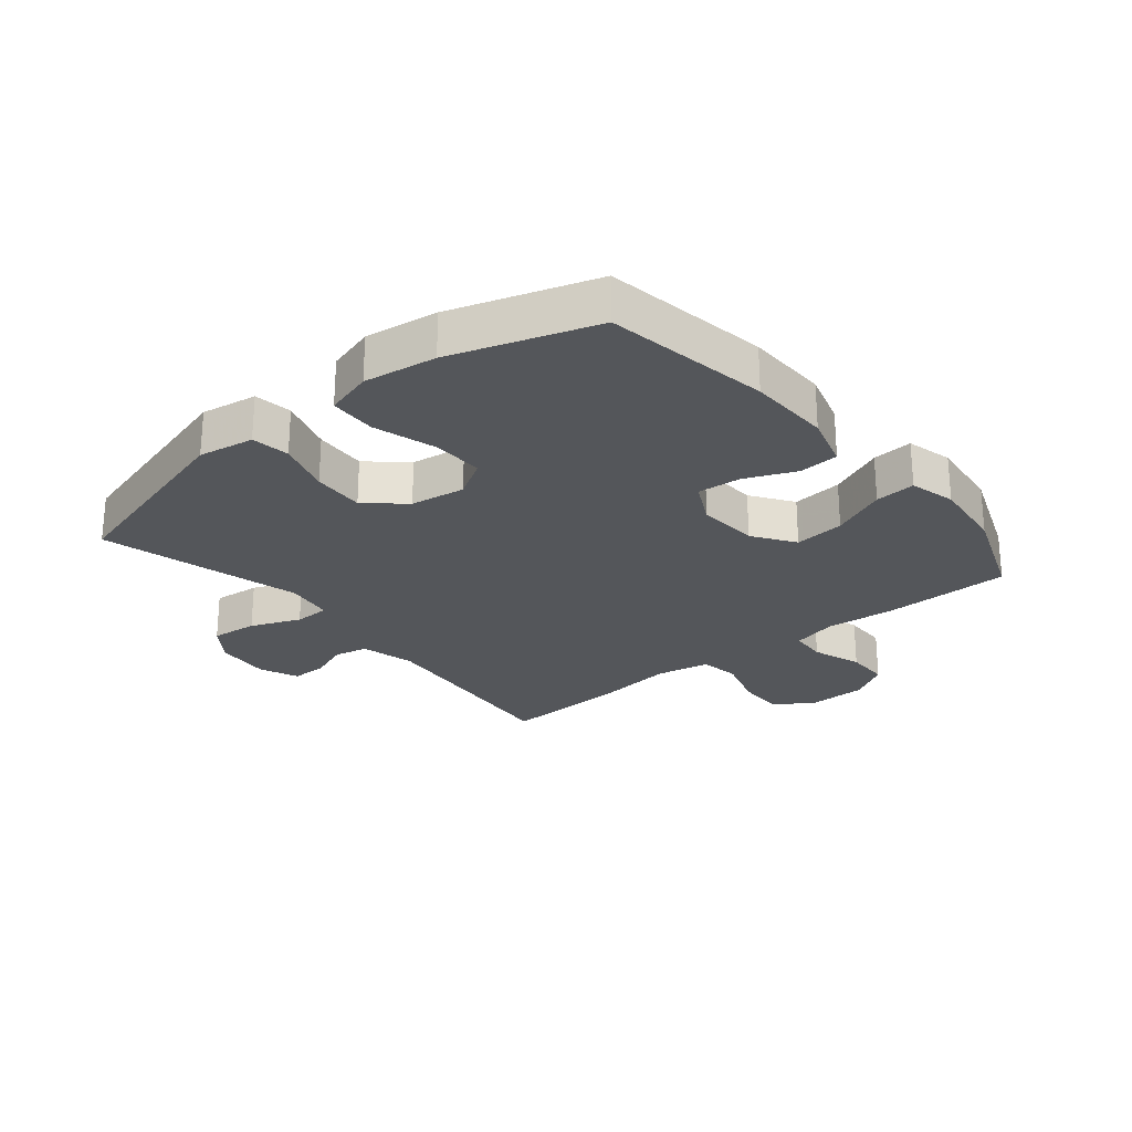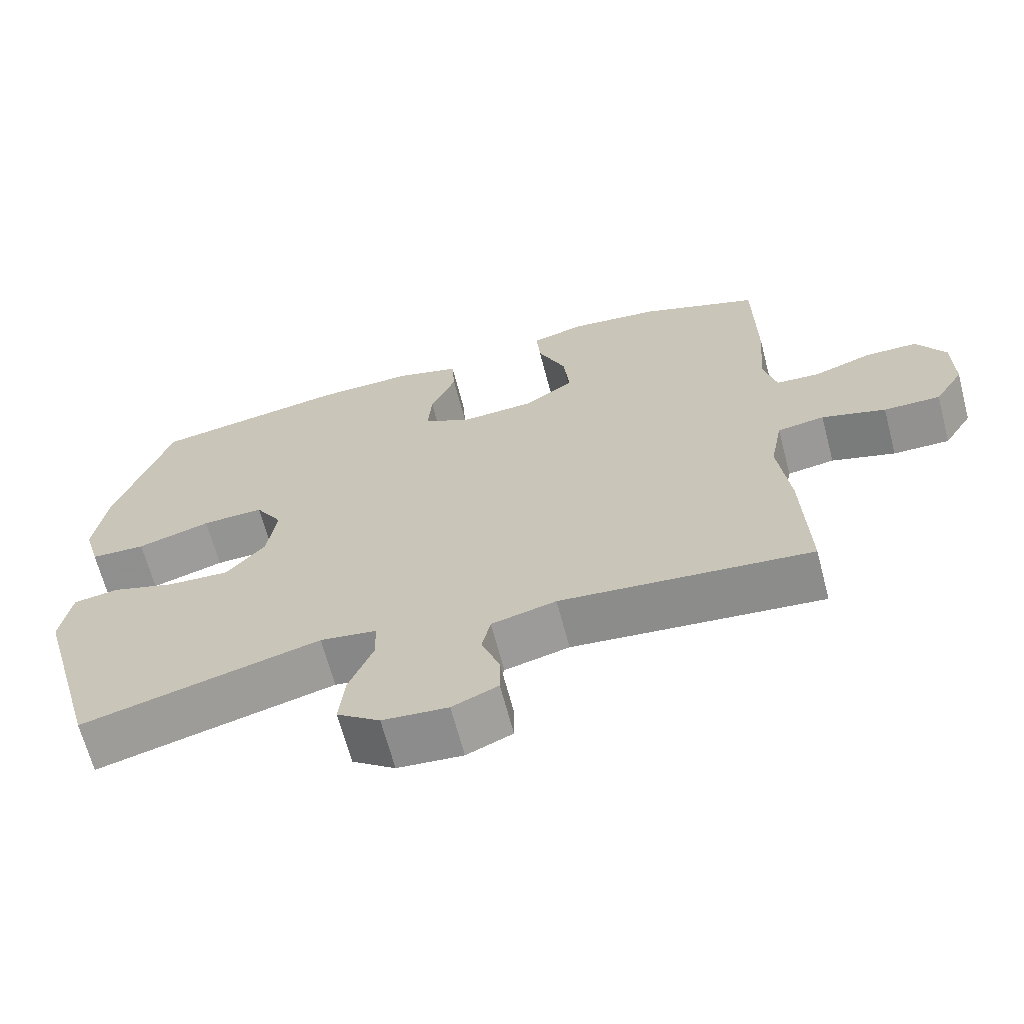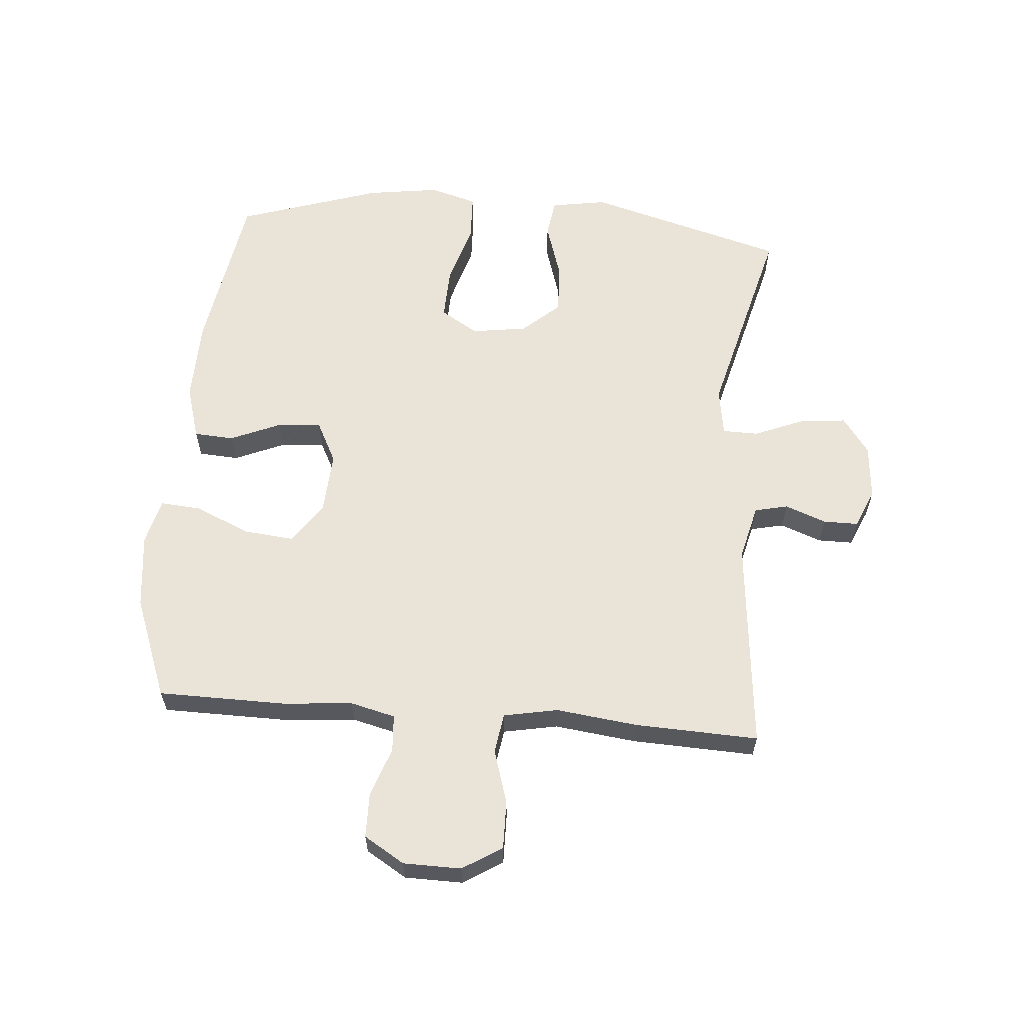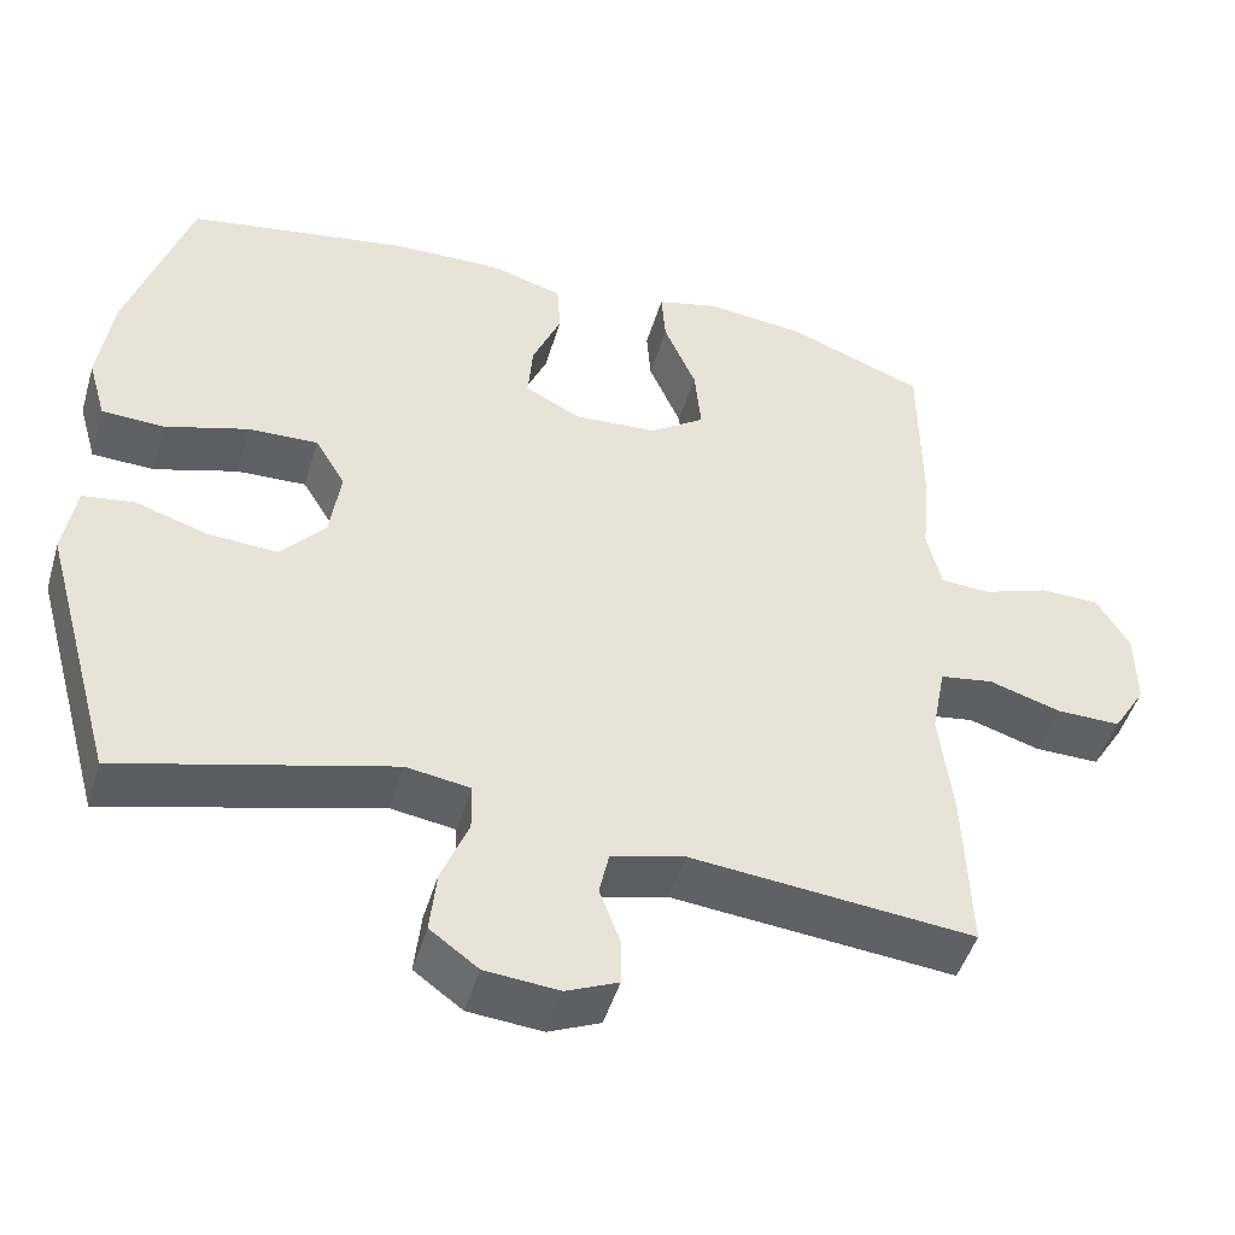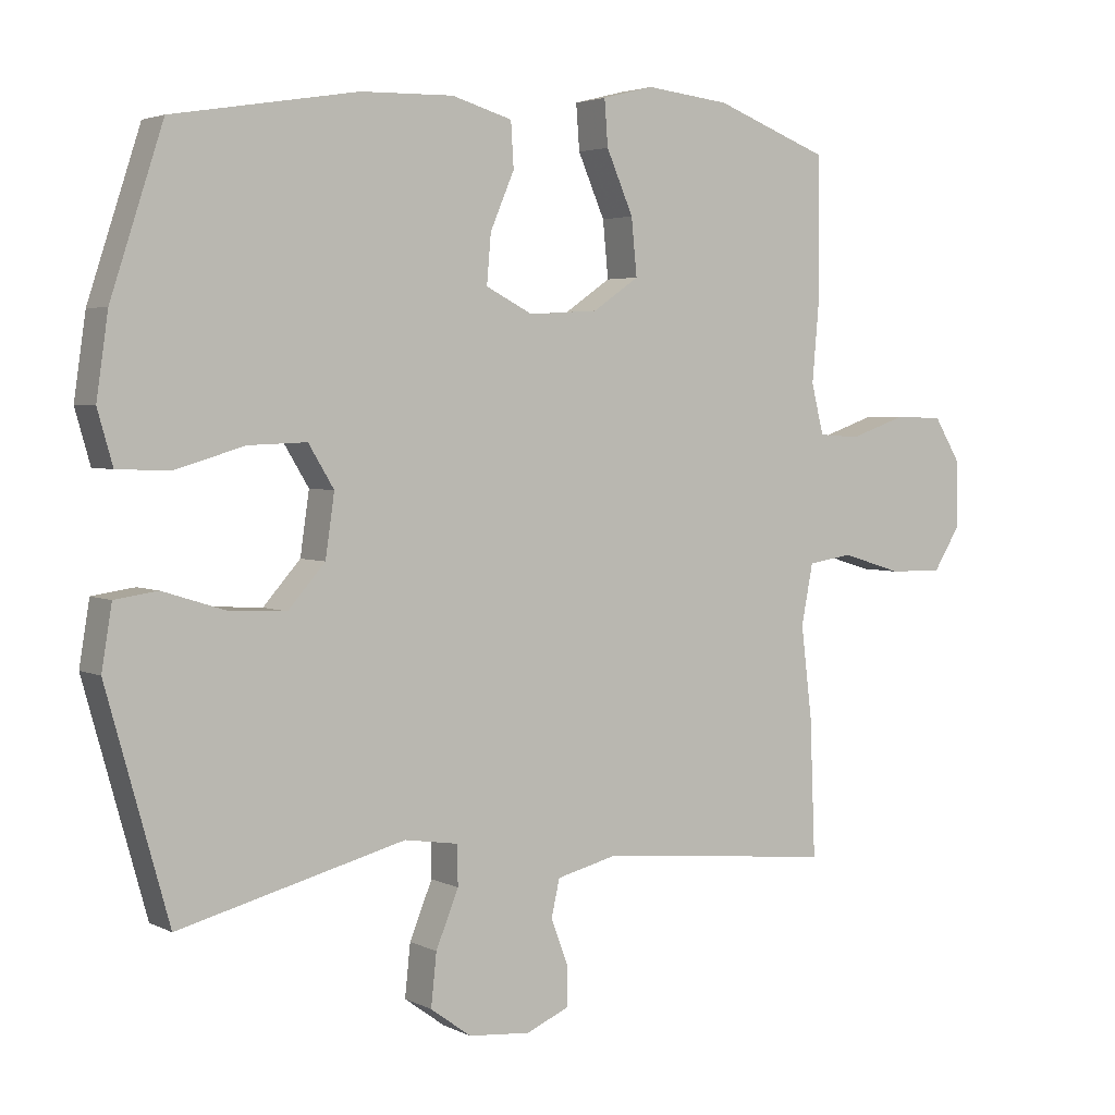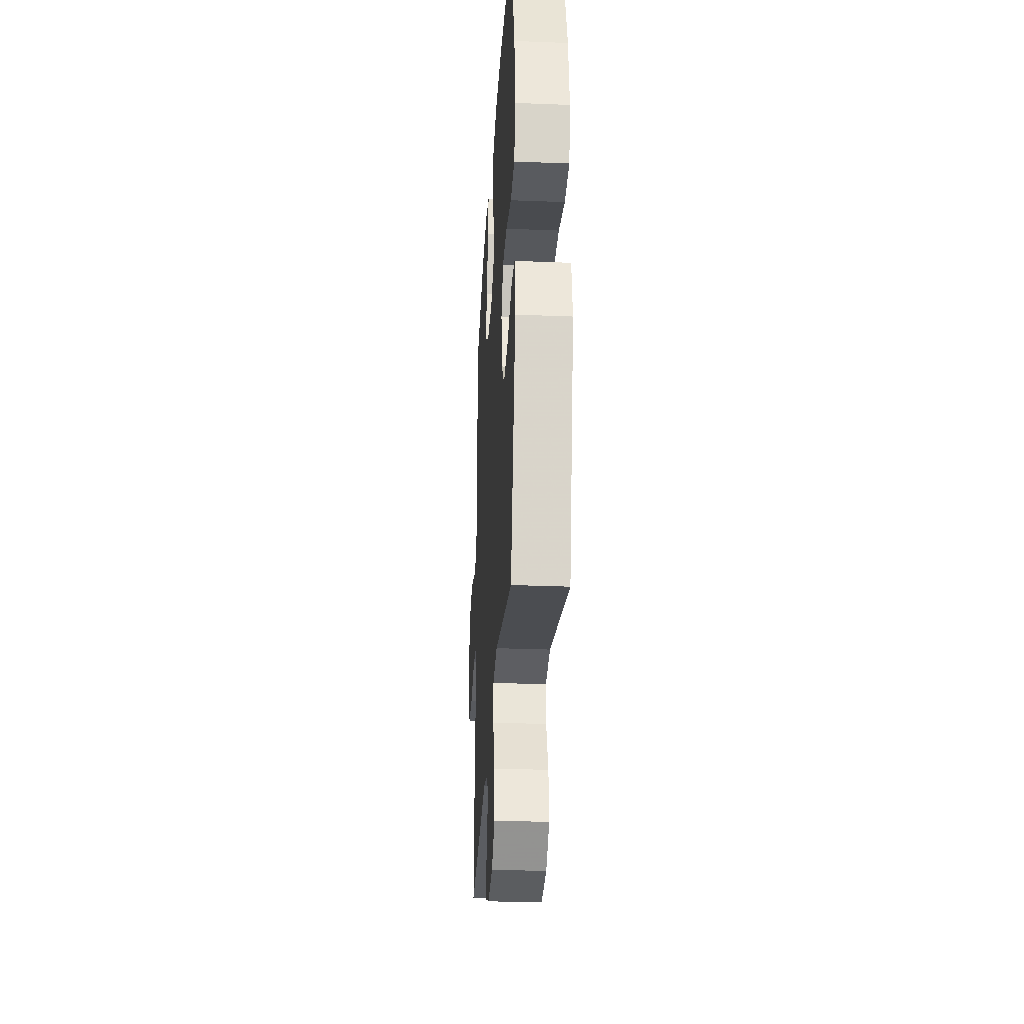
<metadata>
{"format":"obj","ext":"obj","renderer":"f3d","projection":"perspective","resolution":1024,"background":"white","views":[{"elev":-25.2,"azim":-50.5,"up":"+Y"},{"elev":-66.3,"azim":14.7,"up":"+Z"},{"elev":61.0,"azim":94.7,"up":"+Y"},{"elev":-47.2,"azim":-16.3,"up":"+Z"},{"elev":3.5,"azim":-32.5,"up":"+Z"},{"elev":-30.3,"azim":-93.3,"up":"+Z"}]}
</metadata>
<code>
v -0.5 0.07 -0.5
v -0.59 0.07 -0.177
v -0.575 0.07 -0.086
v -0.513 0.07 -0.077
v -0.424 0.07 -0.105
v -0.339 0.07 -0.11
v -0.285 0.07 -0.049
v -0.272 0.07 0.041
v -0.309 0.07 0.102
v -0.394 0.07 0.099
v -0.495 0.07 0.069
v -0.571 0.07 0.072
v -0.593 0.07 0.149
v -0.576 0.07 0.267
v -0.5 0.07 0.5
v -0.232 0.07 0.544
v -0.097 0.07 0.547
v -0.009 0.07 0.521
v -0.005 0.07 0.456
v -0.04 0.07 0.374
v -0.046 0.07 0.303
v 0.022 0.07 0.268
v 0.123 0.07 0.274
v 0.19 0.07 0.32
v 0.182 0.07 0.402
v 0.143 0.07 0.492
v 0.138 0.07 0.558
v 0.213 0.07 0.577
v 0.335 0.07 0.563
v 0.5 0.07 0.5
v 0.502 0.07 0.292
v 0.492 0.07 0.178
v 0.51 0.07 0.105
v 0.57 0.07 0.101
v 0.651 0.07 0.129
v 0.723 0.07 0.128
v 0.763 0.07 0.062
v 0.764 0.07 -0.032
v 0.724 0.07 -0.096
v 0.646 0.07 -0.095
v 0.558 0.07 -0.068
v 0.493 0.07 -0.078
v 0.476 0.07 -0.166
v 0.492 0.07 -0.298
v 0.5 0.07 -0.5
v 0.155 0.07 -0.466
v 0.066 0.07 -0.488
v 0.054 0.07 -0.542
v 0.079 0.07 -0.609
v 0.079 0.07 -0.666
v 0.016 0.07 -0.693
v -0.074 0.07 -0.685
v -0.133 0.07 -0.642
v -0.125 0.07 -0.566
v -0.092 0.07 -0.485
v -0.093 0.07 -0.427
v -0.171 0.07 -0.415
v -0.5 0 -0.5
v -0.59 0 -0.177
v -0.575 0 -0.086
v -0.513 0 -0.077
v -0.424 0 -0.105
v -0.339 0 -0.11
v -0.285 0 -0.049
v -0.272 0 0.041
v -0.309 0 0.102
v -0.394 0 0.099
v -0.495 0 0.069
v -0.571 0 0.072
v -0.593 0 0.149
v -0.576 0 0.267
v -0.5 0 0.5
v -0.232 0 0.544
v -0.097 0 0.547
v -0.009 0 0.521
v -0.005 0 0.456
v -0.04 0 0.374
v -0.046 0 0.303
v 0.022 0 0.268
v 0.123 0 0.274
v 0.19 0 0.32
v 0.182 0 0.402
v 0.143 0 0.492
v 0.138 0 0.558
v 0.213 0 0.577
v 0.335 0 0.563
v 0.5 0 0.5
v 0.502 0 0.292
v 0.492 0 0.178
v 0.51 0 0.105
v 0.57 0 0.101
v 0.651 0 0.129
v 0.723 0 0.128
v 0.763 0 0.062
v 0.764 0 -0.032
v 0.724 0 -0.096
v 0.646 0 -0.095
v 0.558 0 -0.068
v 0.493 0 -0.078
v 0.476 0 -0.166
v 0.492 0 -0.298
v 0.5 0 -0.5
v 0.155 0 -0.466
v 0.066 0 -0.488
v 0.054 0 -0.542
v 0.079 0 -0.609
v 0.079 0 -0.666
v 0.016 0 -0.693
v -0.074 0 -0.685
v -0.133 0 -0.642
v -0.125 0 -0.566
v -0.092 0 -0.485
v -0.093 0 -0.427
v -0.171 0 -0.415
f 53 54 55
f 52 53 55
f 51 52 55
f 50 51 55
f 49 50 55
f 48 49 55
f 47 48 55 56
f 46 47 56
f 45 46 56
f 44 45 56
f 43 44 56
f 42 43 56 57
f 39 40 41
f 38 39 41
f 37 38 41
f 36 37 41
f 35 36 41
f 34 35 41
f 33 34 41 42
f 42 57 1
f 33 42 1
f 32 33 1
f 30 31 32
f 29 30 32
f 28 29 32
f 27 28 32
f 26 27 32
f 25 26 32
f 18 19 20
f 17 18 20
f 16 17 20
f 15 16 20
f 14 15 20
f 13 14 20
f 12 13 20
f 11 12 20
f 10 11 20
f 9 10 20 21
f 8 9 21 22
f 3 4 5
f 2 3 5
f 1 2 5
f 1 5 6
f 32 1 6 7
f 24 25 32
f 23 24 32 7
f 7 8 22 23
f 112 111 110
f 112 110 109
f 112 109 108
f 112 108 107
f 112 107 106
f 112 106 105
f 113 112 105 104
f 113 104 103
f 113 103 102
f 113 102 101
f 113 101 100
f 114 113 100 99
f 98 97 96
f 98 96 95
f 98 95 94
f 98 94 93
f 98 93 92
f 98 92 91
f 99 98 91 90
f 58 114 99
f 58 99 90
f 58 90 89
f 89 88 87
f 89 87 86
f 89 86 85
f 89 85 84
f 89 84 83
f 89 83 82
f 77 76 75
f 77 75 74
f 77 74 73
f 77 73 72
f 77 72 71
f 77 71 70
f 77 70 69
f 77 69 68
f 77 68 67
f 78 77 67 66
f 79 78 66 65
f 62 61 60
f 62 60 59
f 62 59 58
f 63 62 58
f 64 63 58 89
f 89 82 81
f 64 89 81 80
f 80 79 65 64
f 1 58 59 2
f 2 59 60 3
f 3 60 61 4
f 4 61 62 5
f 5 62 63 6
f 6 63 64 7
f 7 64 65 8
f 8 65 66 9
f 9 66 67 10
f 10 67 68 11
f 11 68 69 12
f 12 69 70 13
f 13 70 71 14
f 14 71 72 15
f 15 72 73 16
f 16 73 74 17
f 17 74 75 18
f 18 75 76 19
f 19 76 77 20
f 20 77 78 21
f 21 78 79 22
f 22 79 80 23
f 23 80 81 24
f 24 81 82 25
f 25 82 83 26
f 26 83 84 27
f 27 84 85 28
f 28 85 86 29
f 29 86 87 30
f 30 87 88 31
f 31 88 89 32
f 32 89 90 33
f 33 90 91 34
f 34 91 92 35
f 35 92 93 36
f 36 93 94 37
f 37 94 95 38
f 38 95 96 39
f 39 96 97 40
f 40 97 98 41
f 41 98 99 42
f 42 99 100 43
f 43 100 101 44
f 44 101 102 45
f 45 102 103 46
f 46 103 104 47
f 47 104 105 48
f 48 105 106 49
f 49 106 107 50
f 50 107 108 51
f 51 108 109 52
f 52 109 110 53
f 53 110 111 54
f 54 111 112 55
f 55 112 113 56
f 56 113 114 57
f 57 114 58 1

</code>
